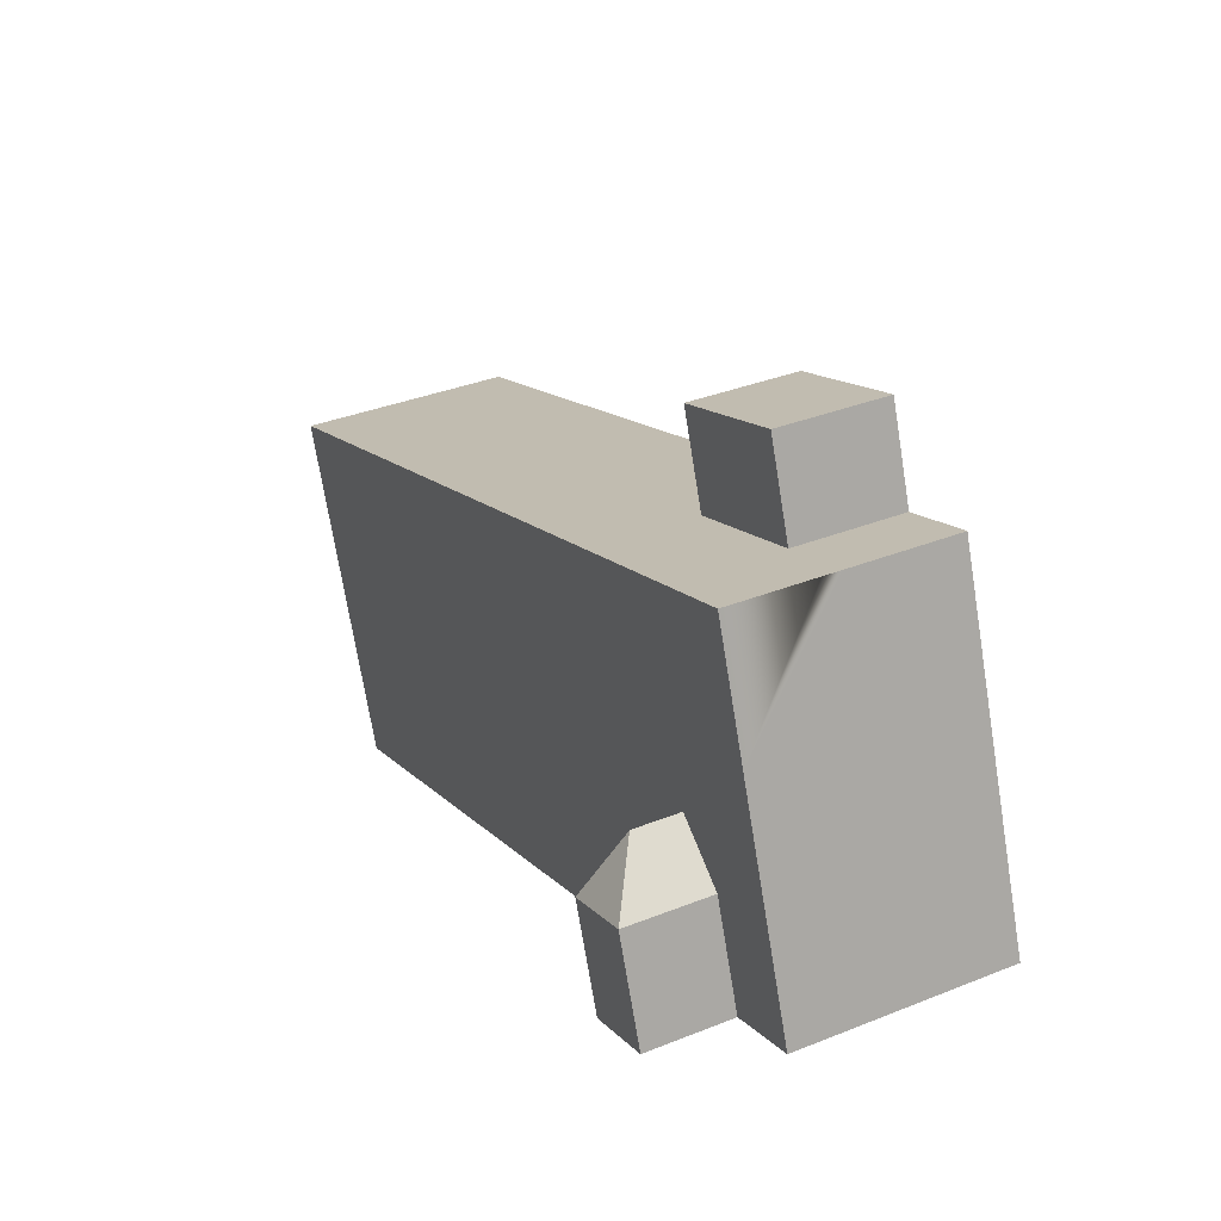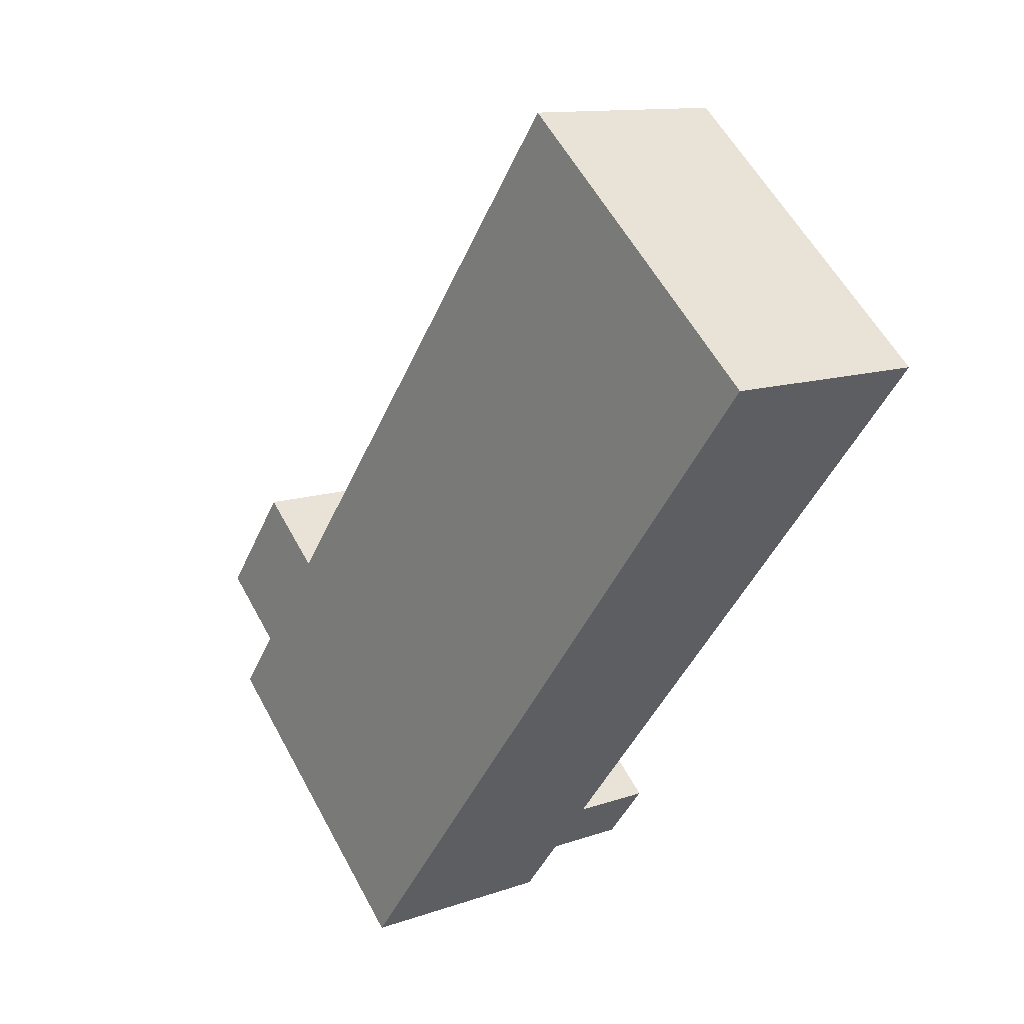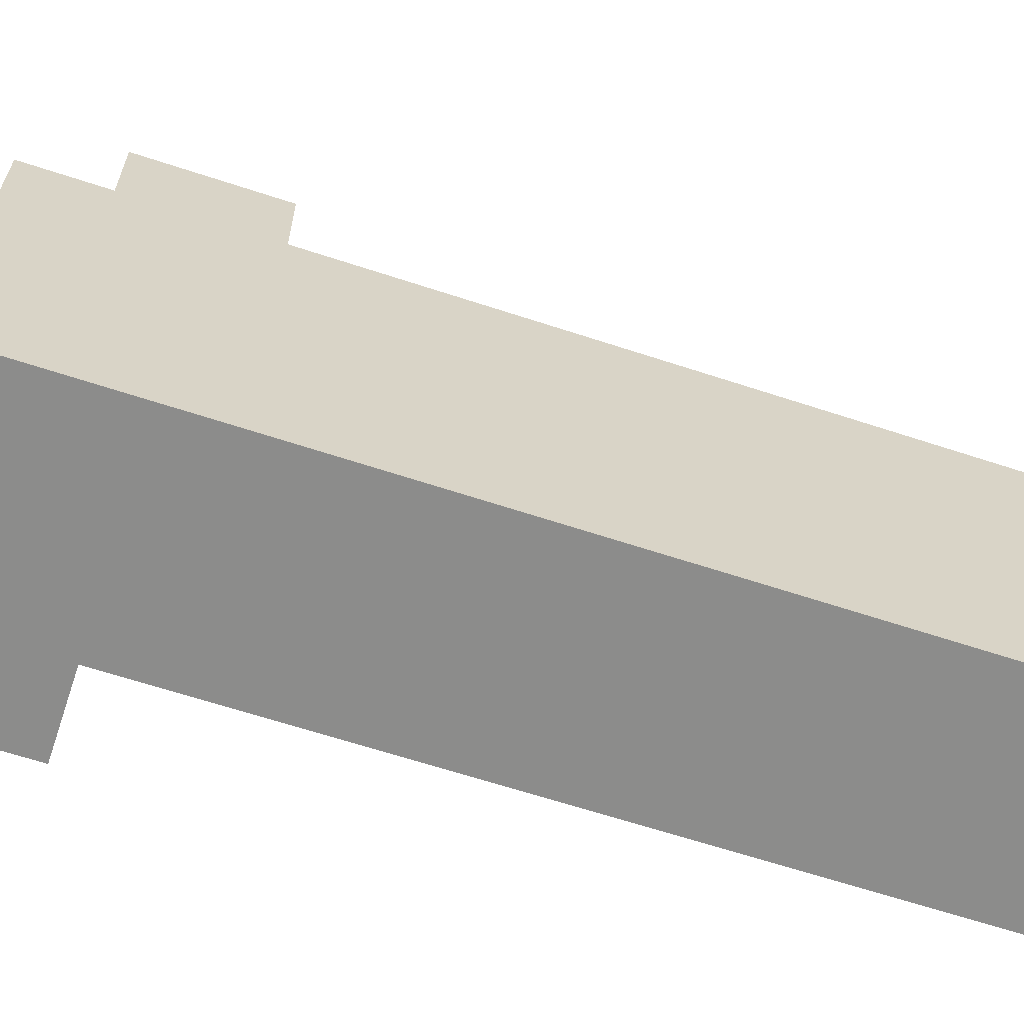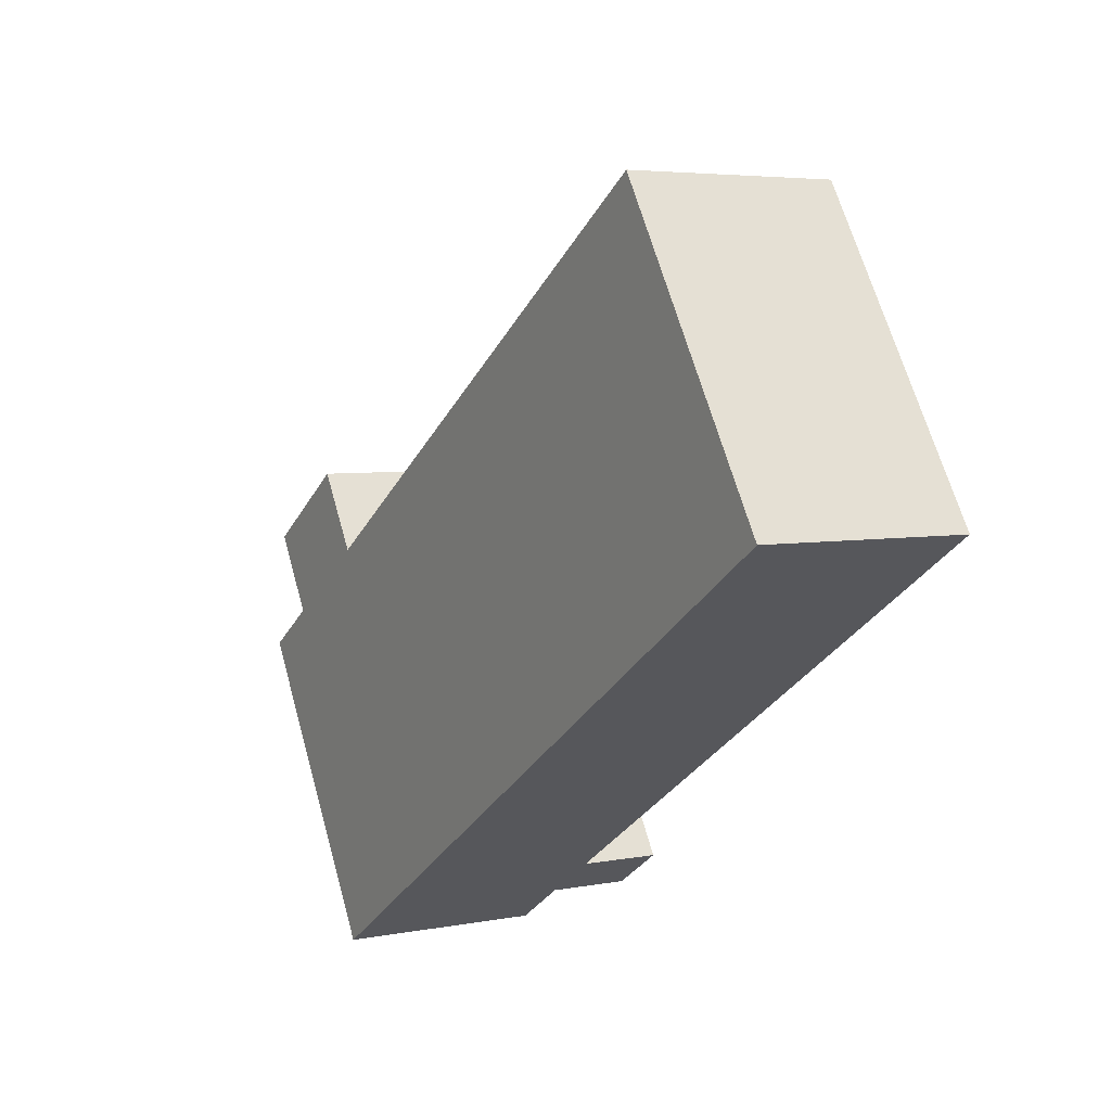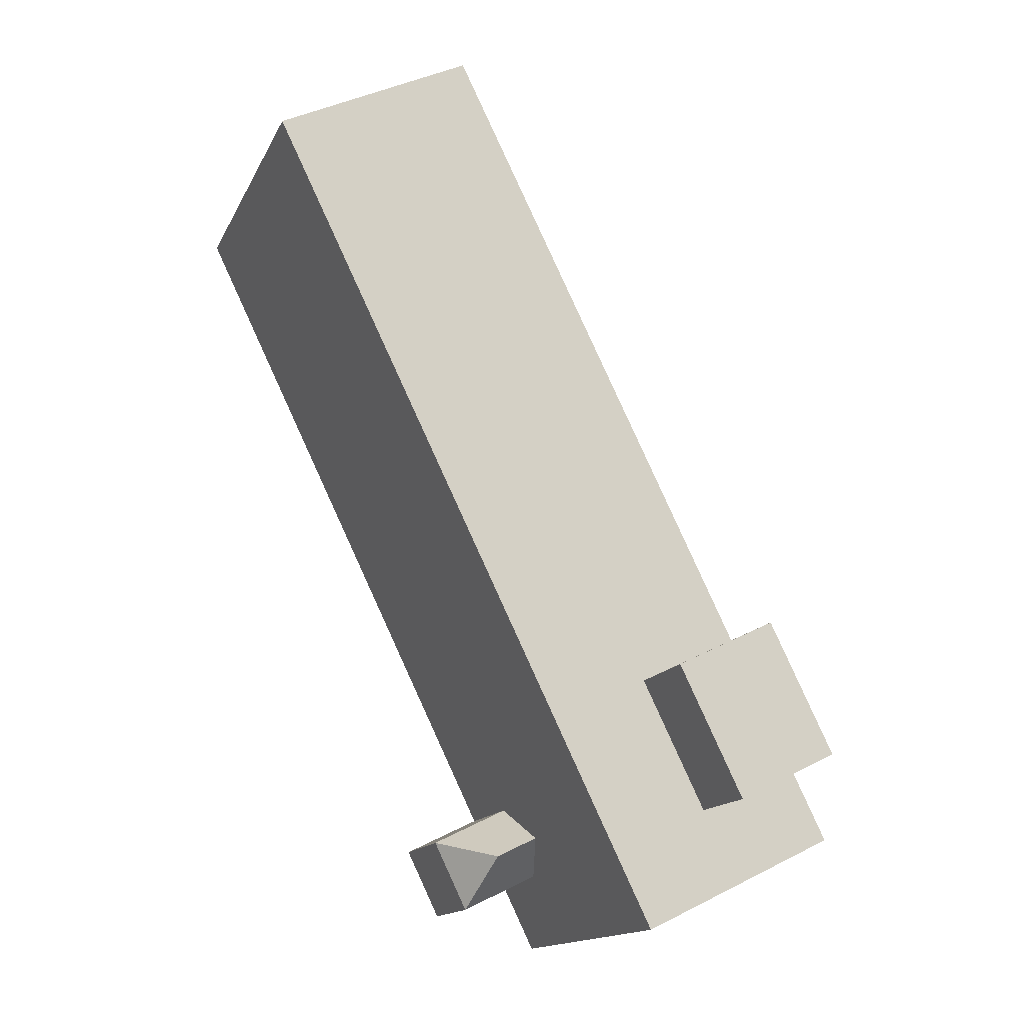
<metadata>
{"format":"obj","ext":"obj","renderer":"f3d","projection":"perspective","resolution":1024,"background":"white","views":[{"elev":-72.0,"azim":-170.8,"up":"+Z"},{"elev":58.6,"azim":-28.4,"up":"+Z"},{"elev":-64.1,"azim":-82.5,"up":"+Y"},{"elev":65.9,"azim":-15.7,"up":"+Z"},{"elev":-14.9,"azim":161.6,"up":"+Z"}]}
</metadata>
<code>
v  12.24 22.92 -5.951
v  32.16 22.92 47.63
v  37.12 22.92 45.22
v  31.09 22.92 48.15
v  24.87 22.92 51.17
v  12.44 22.92 9.776
v  8.485 22.92 1.629
v  2.263 22.92 4.653
v  0.0004893 22.92 -0.0007257
v  7.291 22.92 -3.544
v  6.223 22.92 -3.025
v  6.222 22.92 12.8
v  16.64 6.837 3.097
v  18.24 10.49 -0.4613
v  15.55 10.49 0.8492
v  21.58 6.837 0.6942
v  14.45 6.837 -1.399
v  19.4 6.837 -3.802
v  8.485 28.92 1.629
v  6.222 28.92 12.8
v  12.44 28.92 9.776
v  2.263 28.92 4.653
v  12.41 3.432e-16 -5.605
v  14.45 8.562e-17 -1.398
v  12.24 3.644e-16 -5.95
v  12.24 14.87 -5.951
v  18.68 -4.472e-16 7.304
v  37.11 14.87 45.22
v  37.11 -2.769e-15 45.22
v  16.64 -1.897e-16 3.097
v  6.442 -8.116e-16 13.25
v  24.87 -3.133e-15 51.17
v  6.222 -7.838e-16 12.8
v  2.262 -2.85e-16 4.654
v  2.212 -2.787e-16 4.551
v  0.1676 -2.111e-17 0.3448
v  0 0 0
v  21.58 -4.252e-17 0.6945
v  19.4 2.328e-16 -3.801
g defaultobject
f 1 2 3
f 2 1 4
f 4 1 5
f 5 1 6
f 6 1 7
f 7 1 8
f 8 1 9
f 9 1 10
f 9 10 11
f 12 5 6
f 13 14 15
f 14 13 16
f 17 14 18
f 14 17 15
f 18 14 16
f 19 20 21
f 20 19 22
f 23 17 24
f 17 23 25
f 17 25 26
f 17 26 15
f 27 28 29
f 28 27 3
f 3 27 1
f 1 27 13
f 13 27 30
f 1 13 15
f 1 15 26
f 20 8 12
f 8 20 22
f 5 31 32
f 31 5 33
f 33 5 34
f 34 5 35
f 35 5 36
f 36 5 37
f 37 5 12
f 37 12 8
f 37 8 9
f 29 5 32
f 5 29 28
f 5 28 3
f 5 3 2
f 5 2 4
f 26 10 1
f 10 26 11
f 11 26 9
f 9 26 37
f 37 26 25
f 38 13 30
f 13 38 16
f 39 17 18
f 17 39 24
f 39 16 38
f 16 39 18
f 12 21 20
f 21 12 6
f 7 22 19
f 22 7 8
f 7 21 6
f 21 7 19
f 39 30 24
f 30 39 38
f 25 36 37
f 36 25 35
f 35 25 34
f 34 25 33
f 33 25 31
f 31 25 32
f 32 25 23
f 32 23 24
f 32 24 30
f 32 30 27
f 32 27 29

</code>
